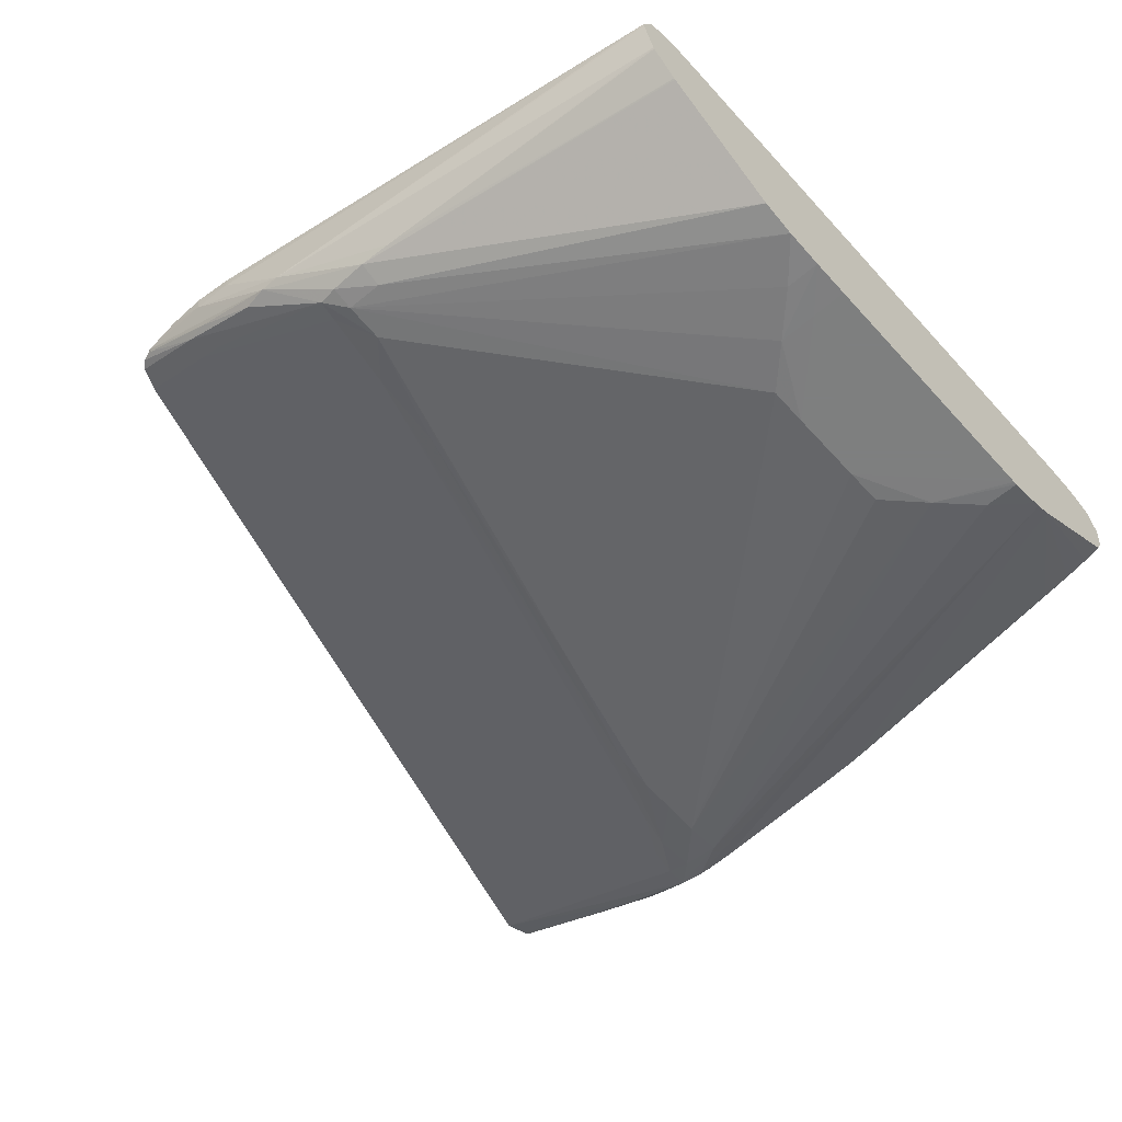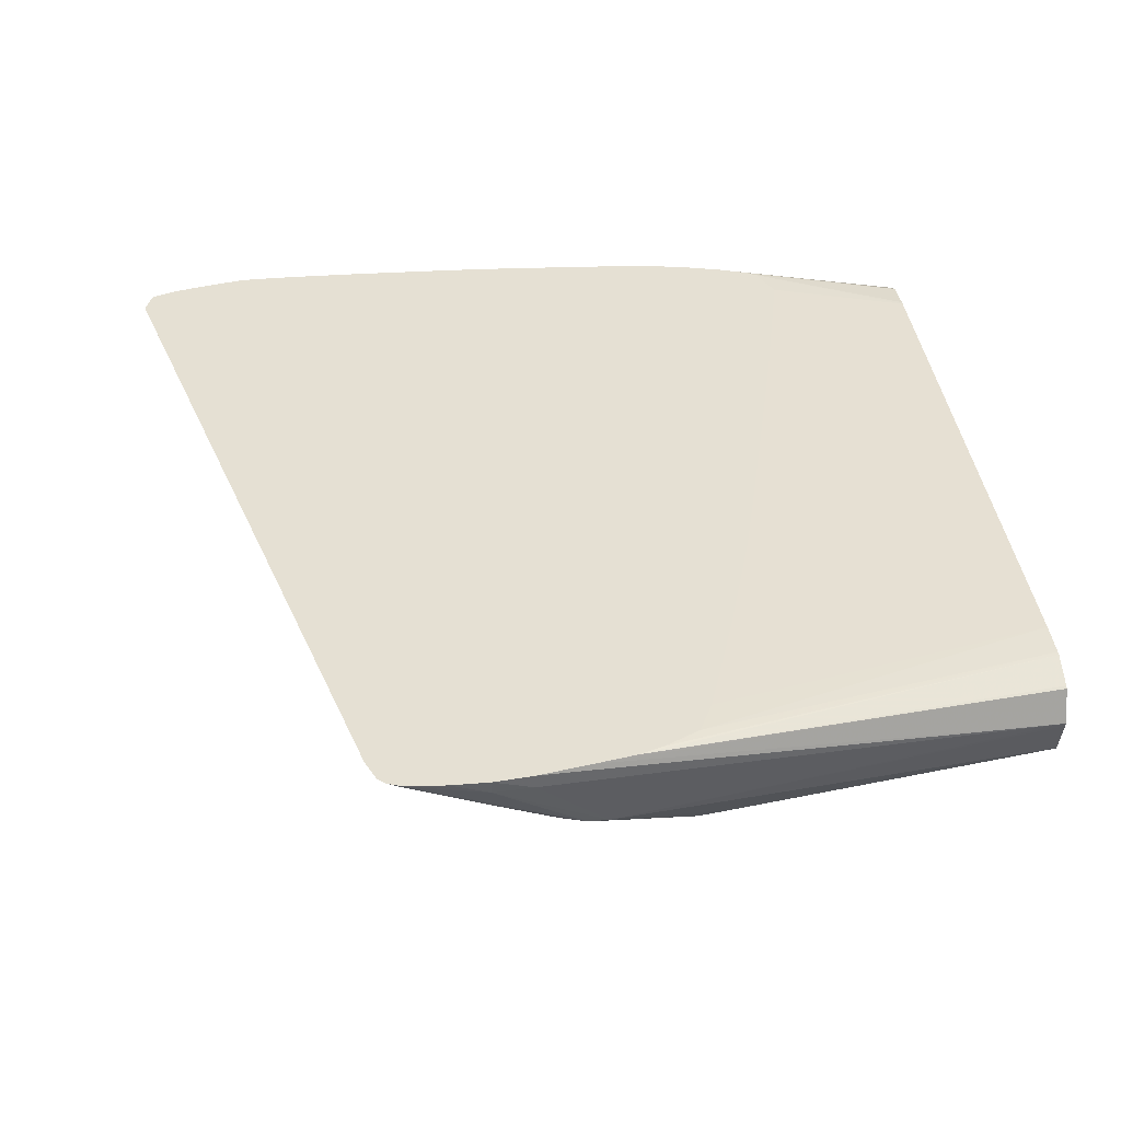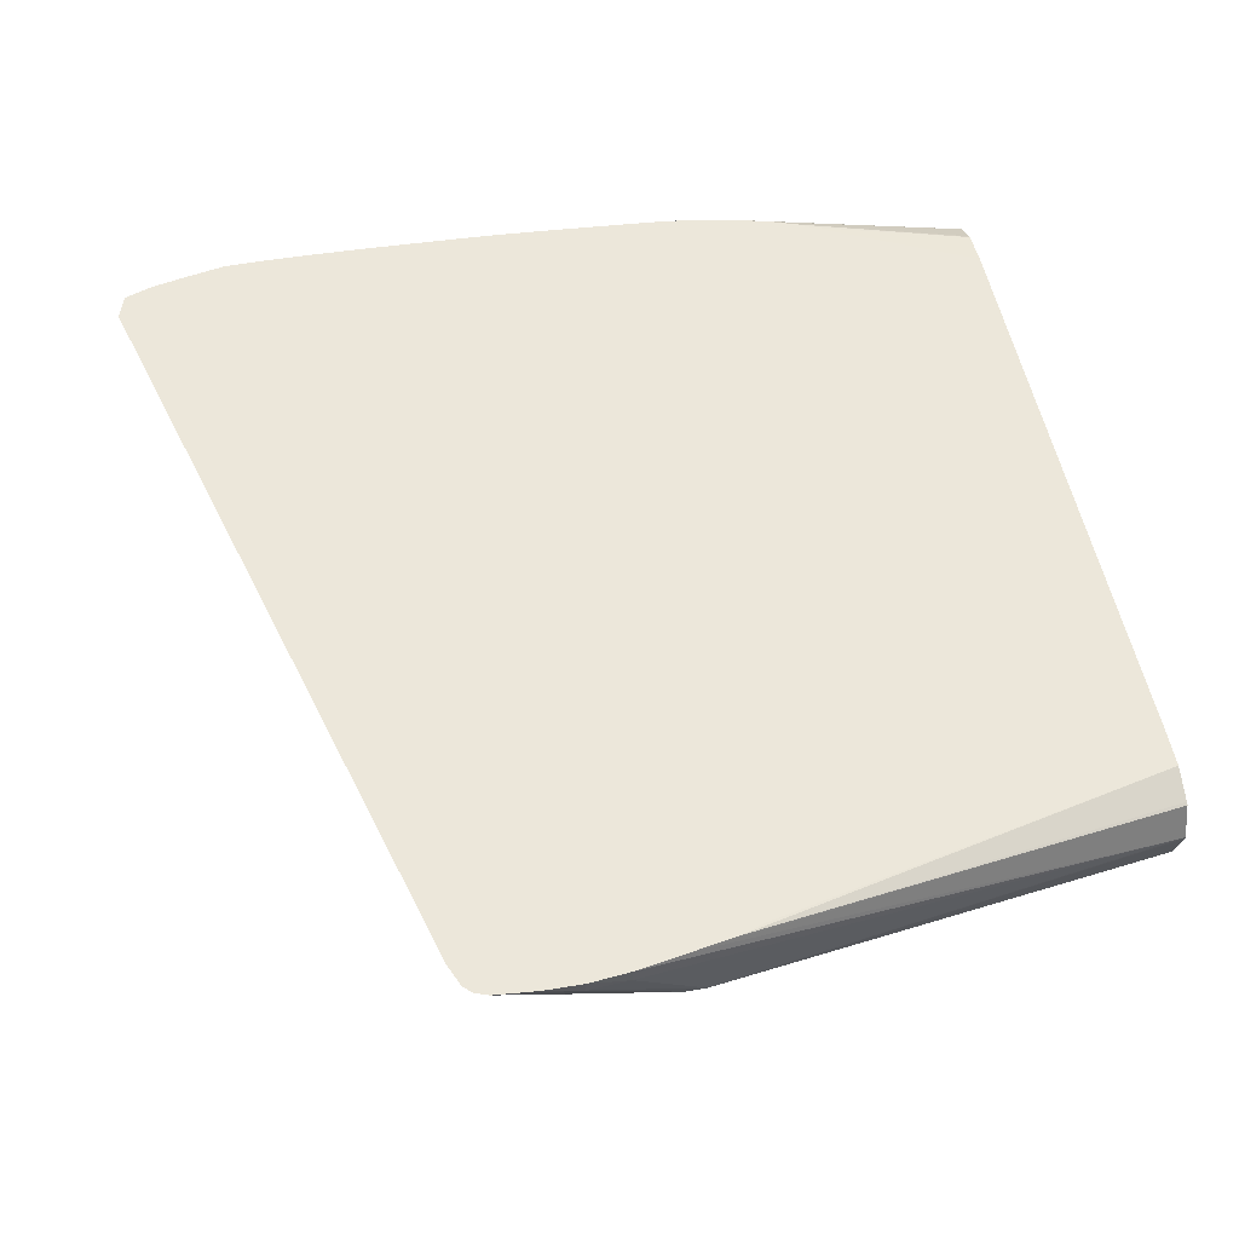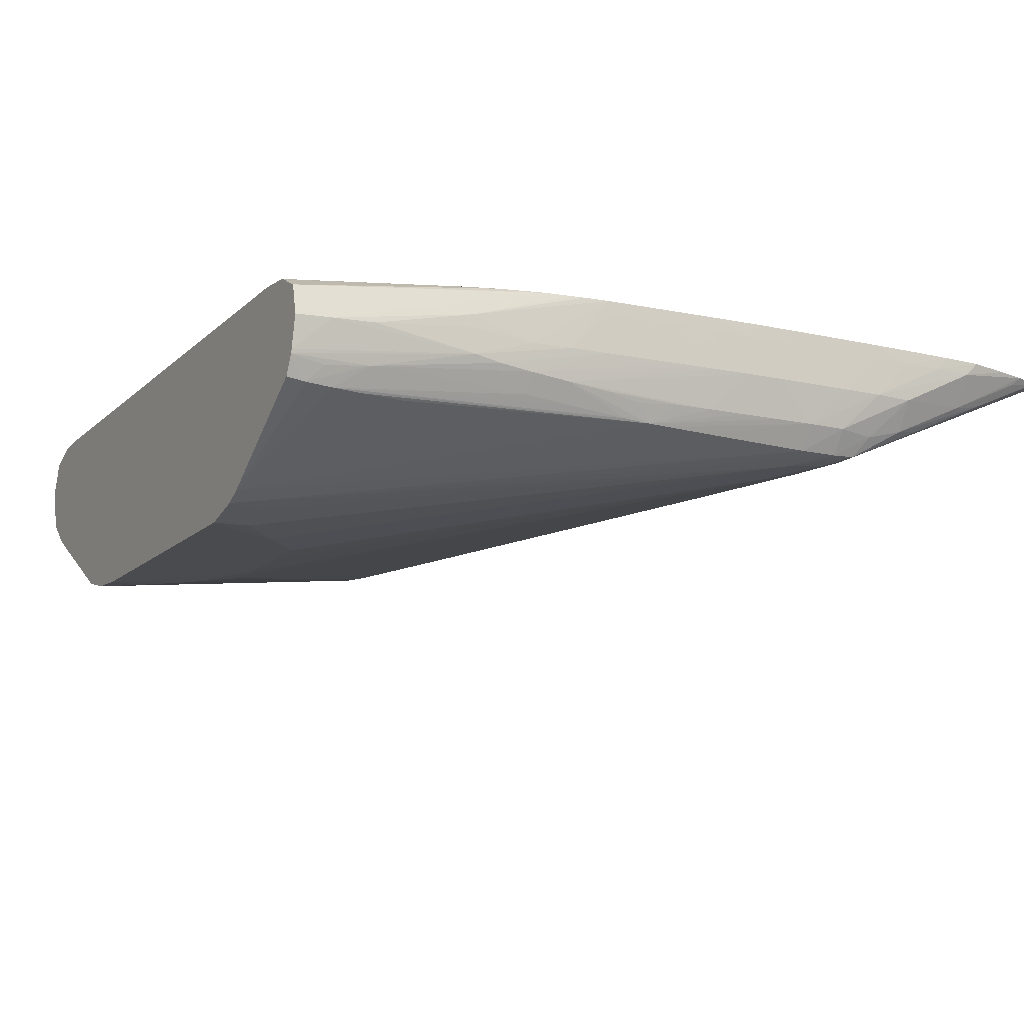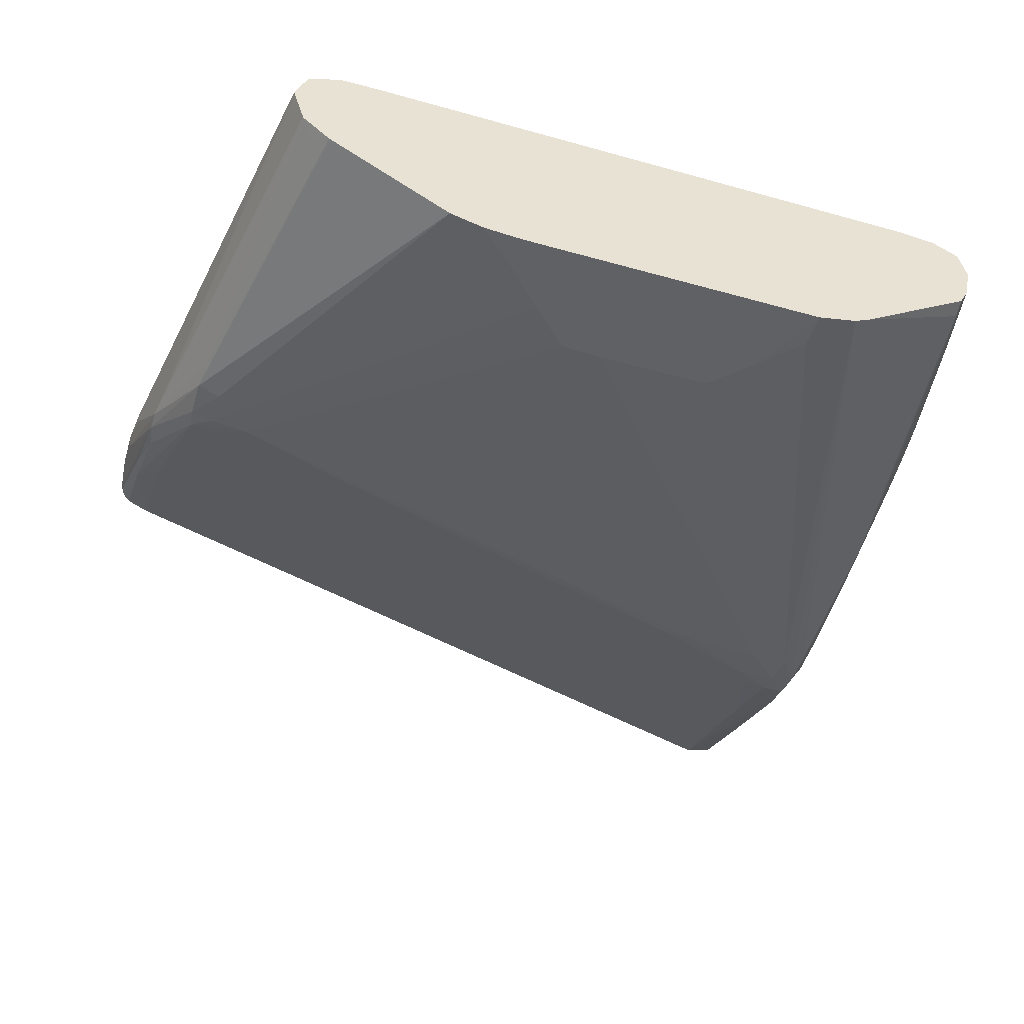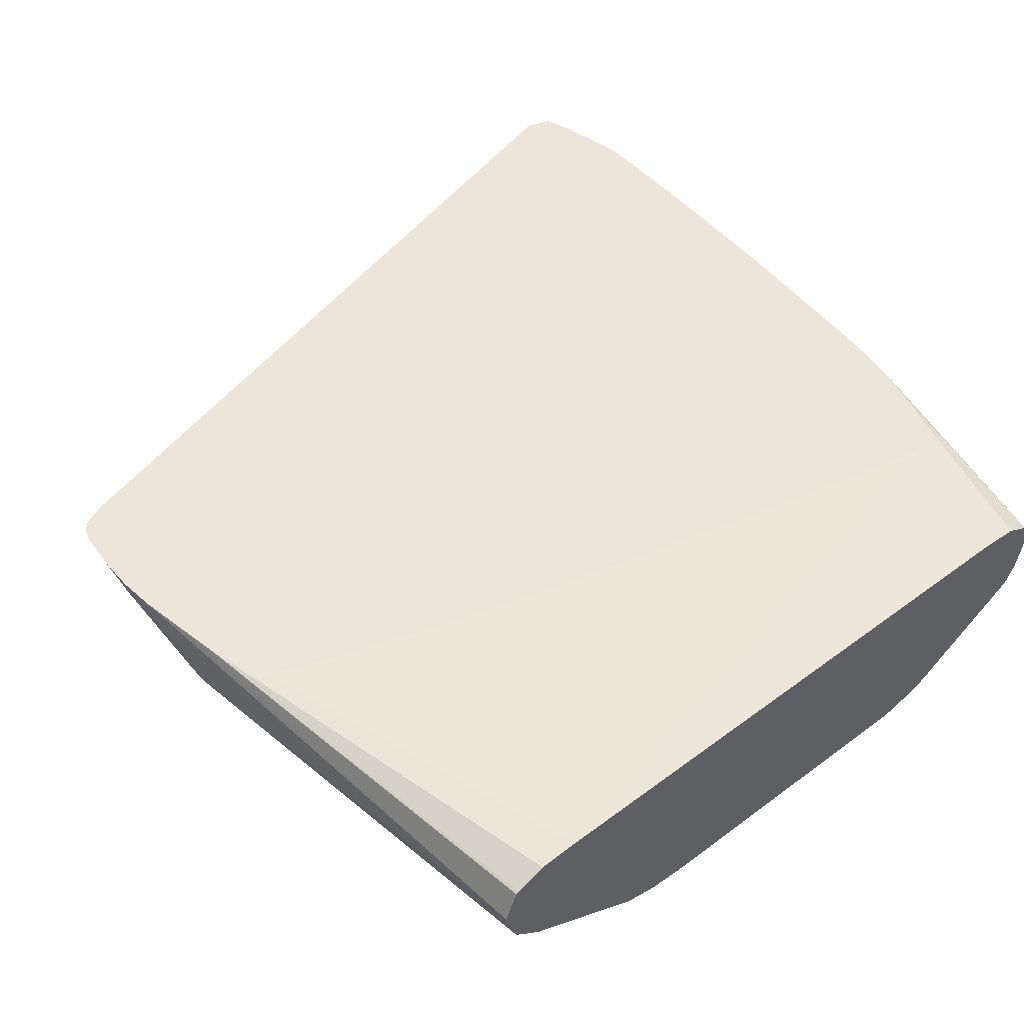
<metadata>
{"format":"obj","ext":"obj","renderer":"f3d","projection":"perspective","resolution":1024,"background":"white","views":[{"elev":-59.6,"azim":-48.2,"up":"+Y"},{"elev":37.9,"azim":-96.7,"up":"+Y"},{"elev":52.7,"azim":-100.9,"up":"+Y"},{"elev":-14.1,"azim":61.3,"up":"+Y"},{"elev":-48.1,"azim":-17.5,"up":"+Y"},{"elev":48.4,"azim":-39.7,"up":"+Y"}]}
</metadata>
<code>
v 0.07698 -0.06433 0.1762
v 0.07582 -0.06433 0.1765
v 0.07937 -0.06433 0.177
v 0.07978 -0.07344 0.197
v 0.07919 -0.07791 0.2066
v 0.07644 -0.0769 0.2043
v 0.07644 -0.07352 0.1968
v 0.06719 -0.07206 0.196
v 0.03455 -0.06762 0.1949
v 0.007197 -0.06433 0.1949
v 0.07991 -0.06433 0.1772
v 0.08001 -0.06894 0.1873
v 0.08051 -0.07419 0.2003
v 0.08057 -0.07554 0.205
v 0.07945 -0.07816 0.2096
v 0.07644 -0.07941 0.2143
v 0.07644 -0.07883 0.2096
v 0.07644 -0.07793 0.2066
v 0.07317 -0.07775 0.207
v -0.007329 -0.07813 0.2295
v -0.01198 -0.07785 0.2301
v -0.01664 -0.06433 0.2013
v 0.0811 -0.06433 0.1805
v 0.0808 -0.06534 0.1817
v 0.08074 -0.06976 0.191
v 0.08258 -0.07065 0.2003
v 0.08133 -0.07531 0.2096
v 0.07944 -0.07822 0.2143
v 0.05795 -0.08781 0.279
v 0.07179 -0.07989 0.2143
v 0.05704 -0.08788 0.2748
v 0.05317 -0.08894 0.2748
v 0.04851 -0.08906 0.2701
v 0.07169 -0.07854 0.2093
v 0.06713 -0.07843 0.2102
v 0.04851 -0.07836 0.215
v -0.002674 -0.07841 0.2288
v -0.007329 -0.07934 0.2329
v -0.01442 -0.07768 0.2305
v -0.01664 -0.06872 0.2111
v -0.01664 -0.06767 0.2087
v -0.01664 -0.06598 0.205
v -0.01924 -0.0685 0.2116
v -0.01931 -0.06433 0.2024
v 0.08192 -0.06433 0.1842
v 0.08287 -0.066 0.191
v 0.0827 -0.07065 0.205
v 0.08123 -0.07531 0.2143
v 0.07931 -0.07812 0.2189
v 0.05994 -0.08676 0.279
v 0.05729 -0.08799 0.279
v 0.06713 -0.07964 0.2143
v 0.04386 -0.08896 0.2655
v 0.0392 -0.08906 0.2655
v 0.0299 -0.08906 0.2655
v 0.02525 -0.08891 0.2655
v 0.05317 -0.08905 0.279
v 0.05272 -0.08906 0.279
v 0.04851 -0.08906 0.2748
v 0.06248 -0.07936 0.2143
v 0.05782 -0.07903 0.2143
v 0.0392 -0.07893 0.2189
v 0.01594 -0.07848 0.224
v 0.006636 -0.0791 0.2282
v -0.01198 -0.07875 0.2329
v 0.02525 -0.0792 0.2236
v 0.04386 -0.07929 0.2189
v -0.01473 -0.07796 0.2329
v -0.01916 -0.07325 0.2247
v -0.01864 -0.07283 0.2216
v -0.01664 -0.07015 0.2143
v -0.01973 -0.06909 0.2143
v -0.02056 -0.06468 0.205
v -0.02019 -0.06433 0.2034
v 0.08294 -0.06433 0.1893
v 0.08297 -0.066 0.1957
v 0.0829 -0.066 0.2003
v 0.08276 -0.066 0.205
v 0.08255 -0.07065 0.2096
v 0.08236 -0.07065 0.2143
v 0.08217 -0.07065 0.2189
v 0.08193 -0.07065 0.2236
v 0.081 -0.07531 0.2189
v 0.07882 -0.07769 0.2358
v 0.07891 -0.07777 0.2329
v 0.07905 -0.0779 0.2282
v 0.07918 -0.07801 0.2236
v 0.07512 -0.0784 0.2608
v 0.07486 -0.07824 0.2655
v 0.07458 -0.07804 0.2701
v 0.07434 -0.07783 0.2738
v 0.07405 -0.07756 0.2768
v 0.07382 -0.07722 0.279
v 0.02059 -0.08906 0.2748
v 0.02059 -0.08902 0.2701
v 0.02059 -0.08906 0.279
v -0.01198 -0.0793 0.2376
v 0.01594 -0.08895 0.2748
v 0.01128 -0.08873 0.279
v -0.01482 -0.07808 0.2376
v -0.01916 -0.07325 0.2271
v -0.02109 -0.066 0.2143
v -0.01991 -0.07001 0.2189
v -0.02078 -0.06433 0.2049
v 0.08299 -0.06433 0.194
v 0.08291 -0.06433 0.1986
v 0.08288 -0.06433 0.2003
v 0.08276 -0.06433 0.205
v 0.08259 -0.066 0.2096
v 0.08221 -0.066 0.2189
v 0.08197 -0.066 0.2236
v 0.08161 -0.07065 0.2282
v 0.07942 -0.07443 0.2469
v 0.08045 -0.07531 0.2282
v 0.08074 -0.07531 0.2236
v 0.08013 -0.07531 0.2329
v 0.07963 -0.07567 0.2374
v 0.07962 -0.07486 0.2422
v 0.07863 -0.07747 0.2389
v 0.07814 -0.07676 0.2469
v 0.0779 -0.07626 0.2515
v 0.07619 -0.07531 0.2701
v 0.07524 -0.07573 0.2751
v 0.07497 -0.07492 0.279
v 0.07479 -0.0753 0.279
v 0.01594 -0.08905 0.279
v 0.007126 -0.08761 0.279
v -0.007687 -0.07883 0.279
v -0.00786 -0.07871 0.279
v -0.01455 -0.07785 0.2413
v -0.02085 -0.066 0.2189
v -0.01121 -0.07565 0.279
v -0.01258 -0.07107 0.279
v -0.01267 -0.07065 0.279
v -0.02131 -0.06433 0.2143
v -0.02123 -0.06433 0.2098
v 0.08259 -0.06433 0.2096
v 0.08248 -0.06433 0.2126
v 0.08206 -0.06433 0.2219
v 0.08228 -0.06433 0.2173
v 0.08221 -0.06433 0.2189
v 0.08196 -0.06433 0.2236
v 0.08164 -0.06433 0.2282
v 0.08164 -0.066 0.2282
v 0.08129 -0.066 0.2329
v 0.08125 -0.07065 0.2329
v 0.07918 -0.07393 0.2515
v 0.07675 -0.07531 0.2655
v 0.07895 -0.07343 0.2553
v 0.07877 -0.07281 0.2585
v 0.07511 -0.07442 0.279
v -0.01109 -0.07582 0.279
v -0.009514 -0.07746 0.2774
v -0.02085 -0.06433 0.2189
v -0.01118 -0.06681 0.279
v -0.01977 -0.06433 0.2251
v 0.08129 -0.06433 0.2329
v 0.0807 -0.06433 0.2405
v 0.08057 -0.066 0.2422
v 0.08052 -0.07065 0.2422
v 0.08011 -0.07065 0.2469
v 0.07963 -0.07065 0.2515
v 0.07904 -0.07101 0.2566
v 0.07881 -0.0697 0.2588
v 0.07736 -0.07065 0.2701
v 0.07664 -0.07065 0.2748
v 0.07587 -0.07065 0.279
v -0.01086 -0.06665 0.279
v -0.01889 -0.06433 0.2301
v -0.01915 -0.06433 0.2286
v 0.08057 -0.06433 0.2422
v 0.07881 -0.06824 0.2588
v 0.07945 -0.06433 0.2498
v 0.07501 -0.06704 0.279
v -0.007329 -0.06512 0.279
v -0.01794 -0.06433 0.2329
v 0.0802 -0.06433 0.2452
v 0.07994 -0.06433 0.2469
v 0.07917 -0.06433 0.251
v 0.07213 -0.06551 0.279
v 0.07807 -0.06433 0.2552
v 0.07682 -0.06433 0.2589
v -0.006891 -0.06508 0.279
v -0.01587 -0.06433 0.2371
v 0.07179 -0.06535 0.279
v 0.07605 -0.06433 0.2602
v -0.002674 -0.06494 0.279
v -0.01198 -0.06433 0.239
v 0.06758 -0.06496 0.279
v 0.07187 -0.06433 0.262
v 0.06713 -0.06494 0.279
v 0.03439 -0.06433 0.2529
v 0.01578 -0.06433 0.2481
v 0.001807 -0.06433 0.2437
v -0.002603 -0.06433 0.2422
v 0.07178 -0.06433 0.2621
v 0.053 -0.06433 0.2577
f 1 2 10
f 1 10 22
f 1 22 44
f 1 44 74
f 1 74 104
f 1 104 136
f 1 136 135
f 1 135 154
f 1 154 156
f 1 156 170
f 1 170 169
f 1 169 176
f 1 176 184
f 1 184 188
f 1 188 195
f 1 195 194
f 1 194 193
f 1 193 192
f 1 192 197
f 1 197 196
f 1 196 190
f 1 190 186
f 1 186 182
f 1 182 181
f 1 181 179
f 1 179 173
f 1 173 178
f 1 178 177
f 1 177 171
f 1 171 158
f 1 158 157
f 1 157 143
f 1 143 142
f 1 142 139
f 1 139 141
f 1 141 140
f 1 140 138
f 1 138 137
f 1 137 108
f 1 108 107
f 1 107 106
f 1 106 105
f 1 105 75
f 1 75 45
f 1 45 23
f 1 23 11
f 1 11 3
f 1 3 4
f 1 4 5
f 1 5 6
f 1 6 7
f 1 7 8
f 1 8 9
f 1 9 2
f 2 9 10
f 3 11 4
f 4 11 12
f 4 12 13
f 4 13 5
f 5 13 14
f 5 14 15
f 5 15 16
f 5 16 17
f 5 17 18
f 5 18 6
f 6 18 19
f 6 19 7
f 7 19 20
f 7 20 8
f 8 20 21
f 8 21 9
f 9 21 22
f 9 22 10
f 11 23 24
f 11 24 25
f 11 25 12
f 12 25 13
f 13 25 26
f 13 26 14
f 14 26 27
f 14 27 15
f 15 28 29
f 15 29 16
f 15 27 28
f 16 30 17
f 16 29 31
f 16 31 32
f 16 32 33
f 16 33 30
f 17 30 34
f 17 34 18
f 18 34 35
f 18 35 19
f 19 35 36
f 19 36 20
f 20 37 38
f 20 38 21
f 20 36 37
f 21 38 39
f 21 39 40
f 21 40 41
f 21 41 42
f 21 42 22
f 22 42 43
f 22 43 44
f 23 45 46
f 23 46 25
f 23 25 24
f 25 46 26
f 26 46 47
f 26 47 27
f 27 48 28
f 27 47 48
f 28 48 49
f 28 49 50
f 28 50 29
f 29 50 93
f 29 93 125
f 29 125 124
f 29 124 151
f 29 151 167
f 29 167 174
f 29 174 180
f 29 180 185
f 29 185 189
f 29 189 191
f 29 191 187
f 29 187 183
f 29 183 175
f 29 175 168
f 29 168 155
f 29 155 134
f 29 134 133
f 29 133 132
f 29 132 152
f 29 152 129
f 29 129 128
f 29 128 127
f 29 127 99
f 29 99 126
f 29 126 96
f 29 96 58
f 29 58 57
f 29 57 51
f 29 51 31
f 30 52 34
f 30 33 53
f 30 53 54
f 30 54 55
f 30 55 56
f 30 56 52
f 31 51 32
f 32 51 57
f 32 57 33
f 33 57 58
f 33 58 59
f 33 59 54
f 33 54 53
f 34 52 60
f 34 60 61
f 34 61 62
f 34 62 35
f 35 62 63
f 35 63 37
f 35 37 36
f 37 63 62
f 37 62 64
f 37 64 38
f 38 56 65
f 38 65 39
f 38 64 66
f 38 66 67
f 38 67 56
f 39 65 68
f 39 68 69
f 39 69 70
f 39 70 43
f 39 43 71
f 39 71 40
f 40 71 43
f 40 43 41
f 41 43 42
f 43 70 72
f 43 72 73
f 43 73 74
f 43 74 44
f 45 75 46
f 46 75 76
f 46 76 47
f 47 76 77
f 47 77 78
f 47 78 79
f 47 79 48
f 48 79 80
f 48 80 81
f 48 81 82
f 48 82 83
f 48 83 84
f 48 84 85
f 48 85 86
f 48 86 87
f 48 87 49
f 49 87 50
f 50 87 86
f 50 86 85
f 50 85 84
f 50 84 88
f 50 88 89
f 50 89 90
f 50 90 91
f 50 91 92
f 50 92 93
f 52 56 60
f 54 59 58
f 54 58 96
f 54 96 94
f 54 94 55
f 55 94 95
f 55 95 56
f 56 95 65
f 56 67 60
f 60 67 61
f 61 67 66
f 61 66 64
f 61 64 62
f 65 97 68
f 65 95 98
f 65 98 99
f 65 99 97
f 68 100 69
f 68 97 100
f 69 100 101
f 69 101 102
f 69 102 103
f 69 103 104
f 69 104 72
f 69 72 70
f 72 104 73
f 73 104 74
f 75 105 76
f 76 105 77
f 77 105 106
f 77 106 107
f 77 107 108
f 77 108 78
f 78 108 137
f 78 137 109
f 78 109 79
f 79 109 80
f 80 110 81
f 80 109 110
f 81 110 82
f 82 110 111
f 82 111 144
f 82 144 112
f 82 112 113
f 82 113 114
f 82 114 115
f 82 115 83
f 83 115 84
f 84 115 114
f 84 114 116
f 84 116 117
f 84 117 118
f 84 118 113
f 84 113 119
f 84 119 91
f 84 91 90
f 84 90 89
f 84 89 88
f 91 119 120
f 91 120 121
f 91 121 122
f 91 122 92
f 92 122 123
f 92 123 124
f 92 124 125
f 92 125 93
f 94 96 126
f 94 126 95
f 95 126 98
f 97 99 127
f 97 127 100
f 98 126 99
f 100 128 129
f 100 129 130
f 100 130 101
f 100 127 128
f 101 131 102
f 101 130 132
f 101 132 133
f 101 133 134
f 101 134 131
f 102 131 135
f 102 135 136
f 102 136 104
f 102 104 103
f 109 138 110
f 109 137 138
f 110 139 111
f 110 138 140
f 110 140 141
f 110 141 139
f 111 142 143
f 111 143 144
f 111 139 142
f 112 144 145
f 112 145 146
f 112 146 147
f 112 147 113
f 113 147 121
f 113 121 119
f 113 118 114
f 114 118 116
f 116 118 117
f 119 121 120
f 121 148 122
f 121 147 148
f 122 124 123
f 122 148 147
f 122 147 149
f 122 149 150
f 122 150 124
f 124 150 151
f 129 152 153
f 129 153 130
f 130 153 152
f 130 152 132
f 131 154 135
f 131 134 154
f 134 155 156
f 134 156 154
f 143 157 145
f 143 145 144
f 145 158 159
f 145 159 146
f 145 157 158
f 146 159 160
f 146 160 147
f 147 160 149
f 149 160 161
f 149 161 150
f 150 161 162
f 150 162 163
f 150 163 164
f 150 164 165
f 150 165 166
f 150 166 151
f 151 166 167
f 155 168 169
f 155 169 170
f 155 170 156
f 158 171 159
f 159 171 161
f 159 161 160
f 161 171 162
f 162 172 164
f 162 164 163
f 162 171 172
f 164 172 165
f 165 172 166
f 166 172 173
f 166 173 174
f 166 174 167
f 168 175 169
f 169 175 176
f 171 177 172
f 172 178 173
f 172 177 178
f 173 179 174
f 174 179 181
f 174 181 182
f 174 182 180
f 175 183 176
f 176 183 184
f 180 182 185
f 182 186 185
f 183 187 184
f 184 187 188
f 185 186 189
f 186 190 191
f 186 191 189
f 187 192 193
f 187 193 194
f 187 194 195
f 187 195 188
f 187 191 196
f 187 196 197
f 187 197 192
f 190 196 191

</code>
